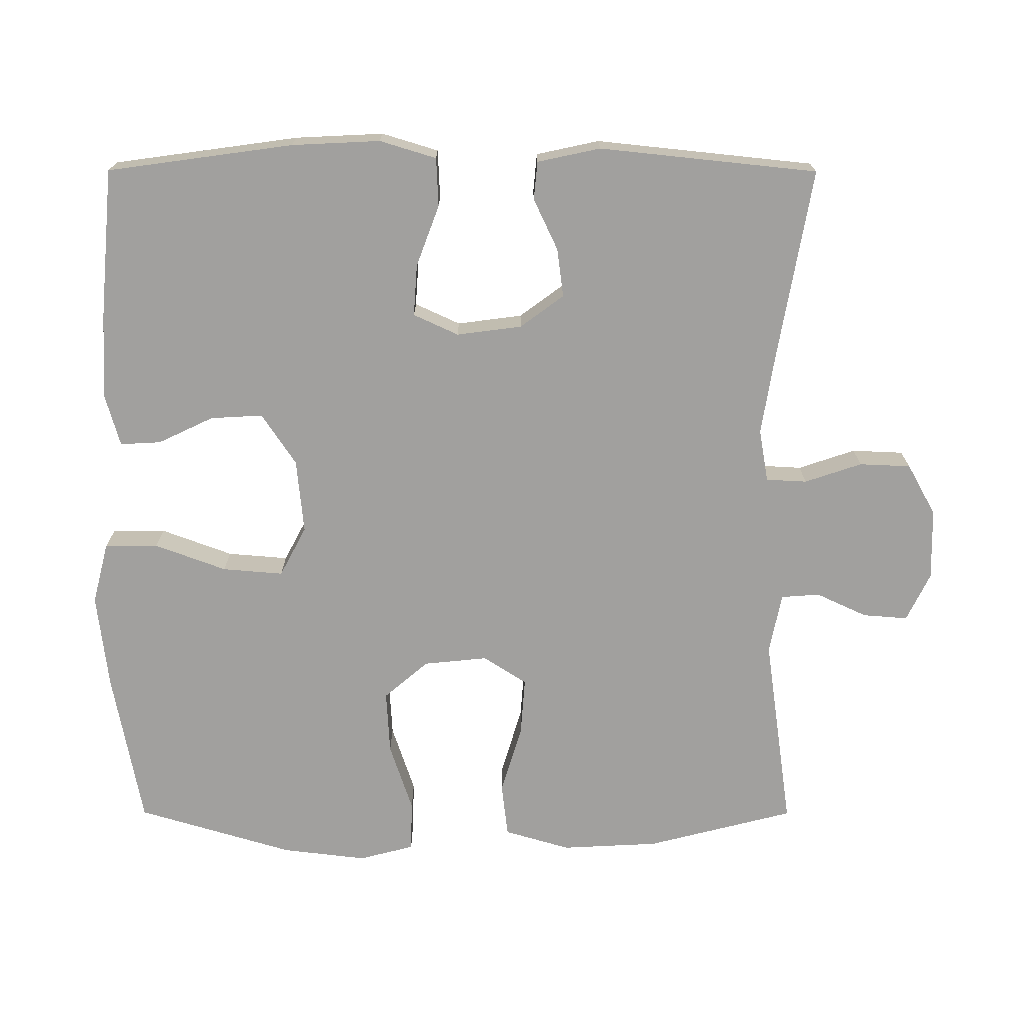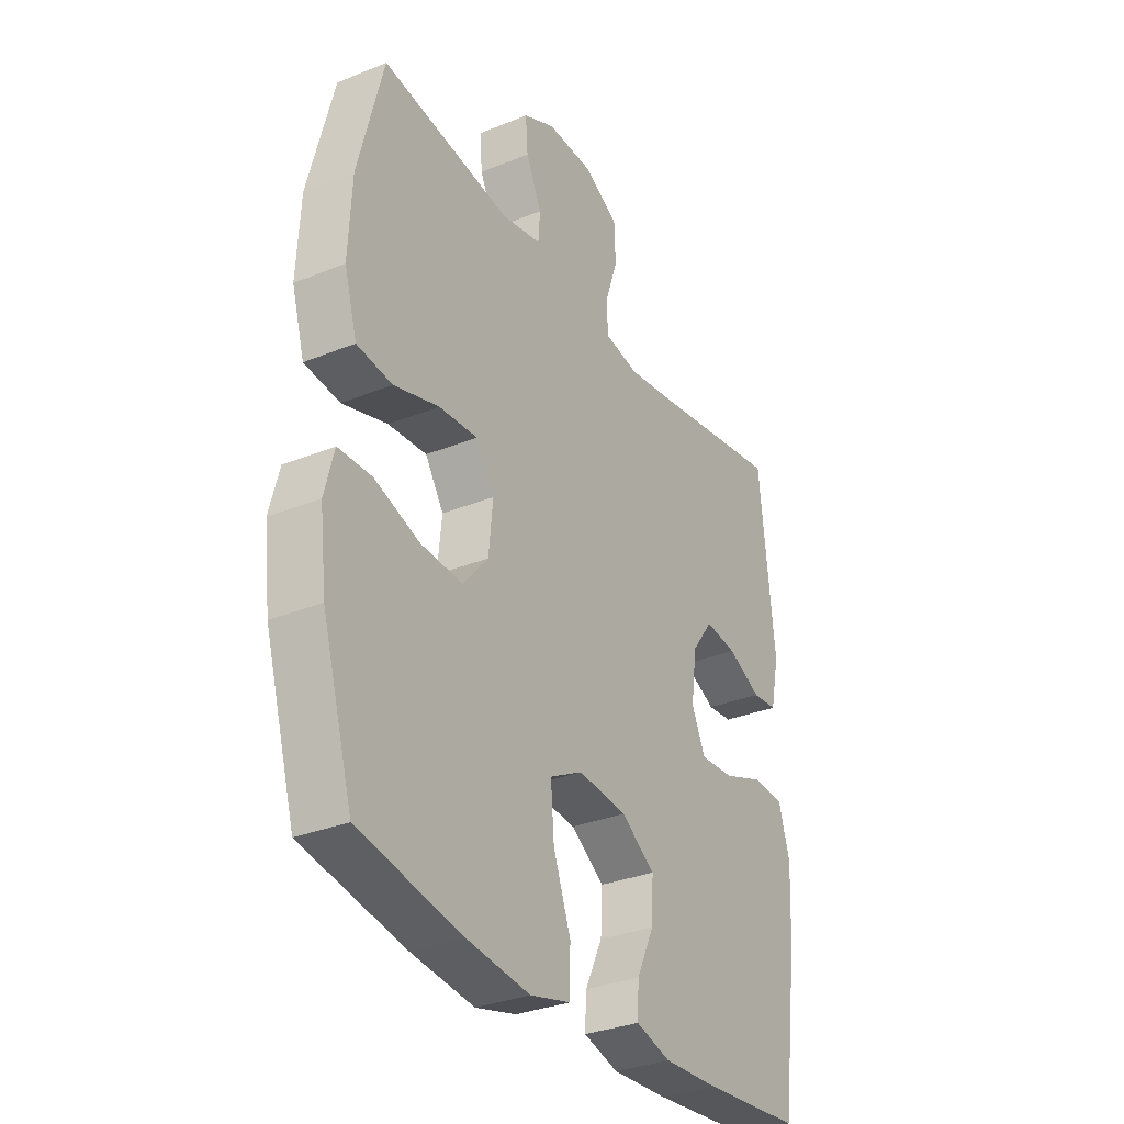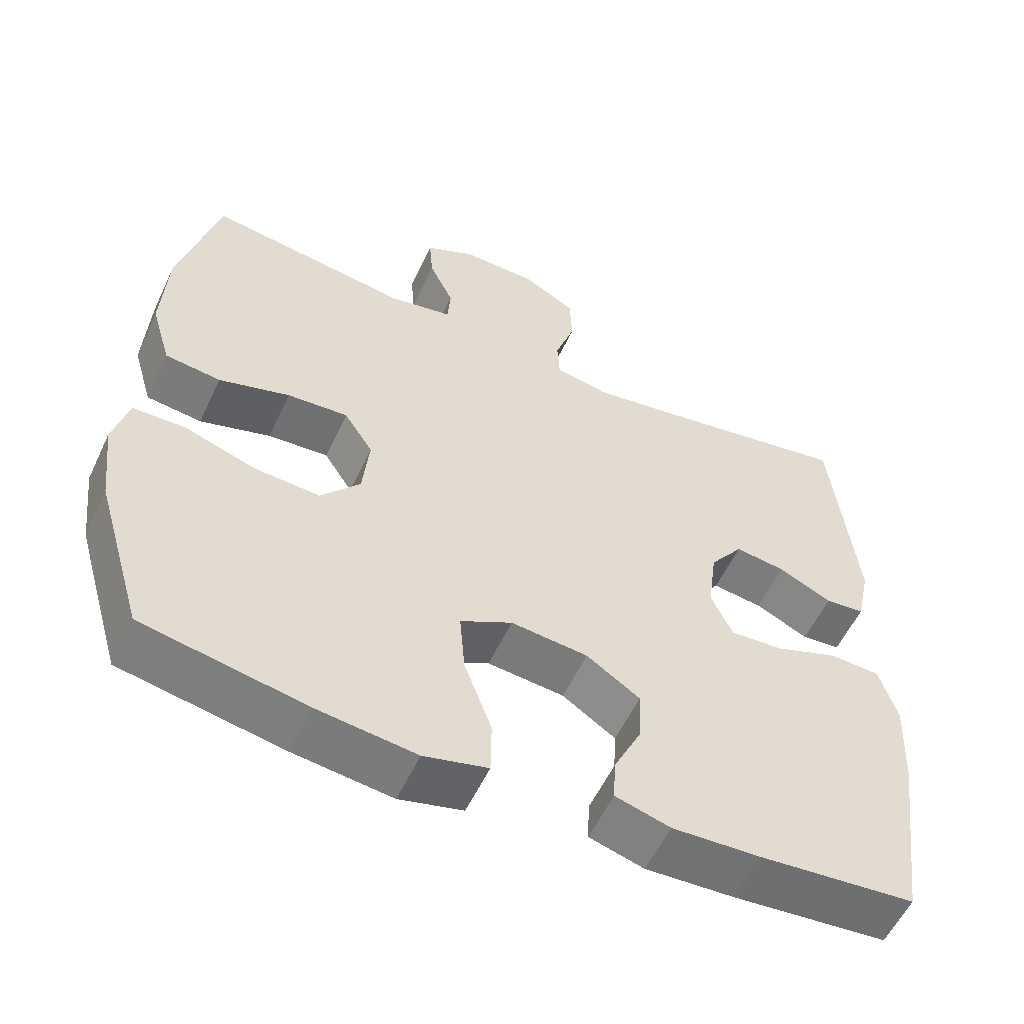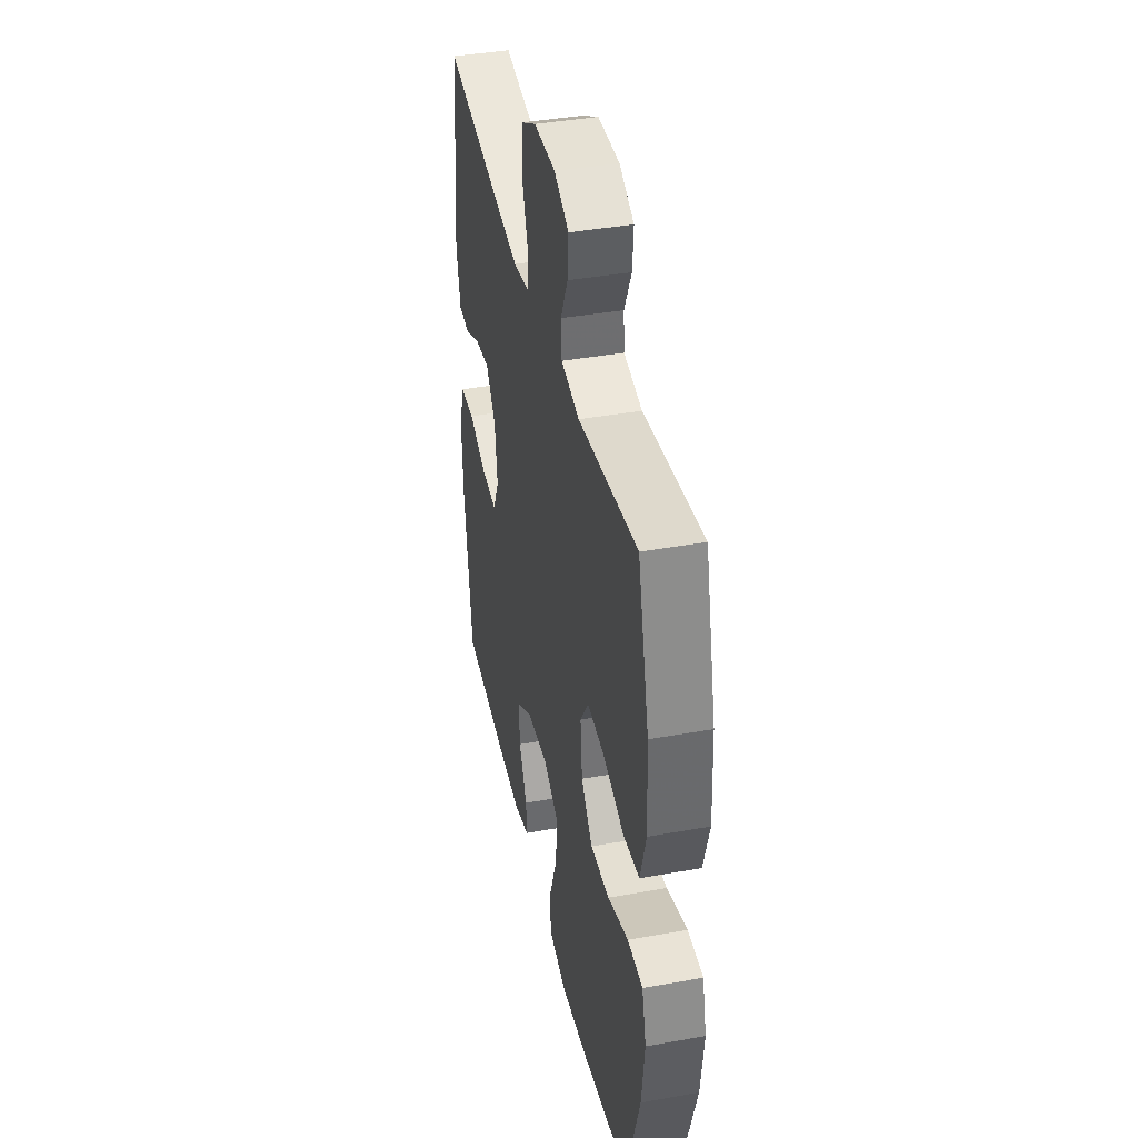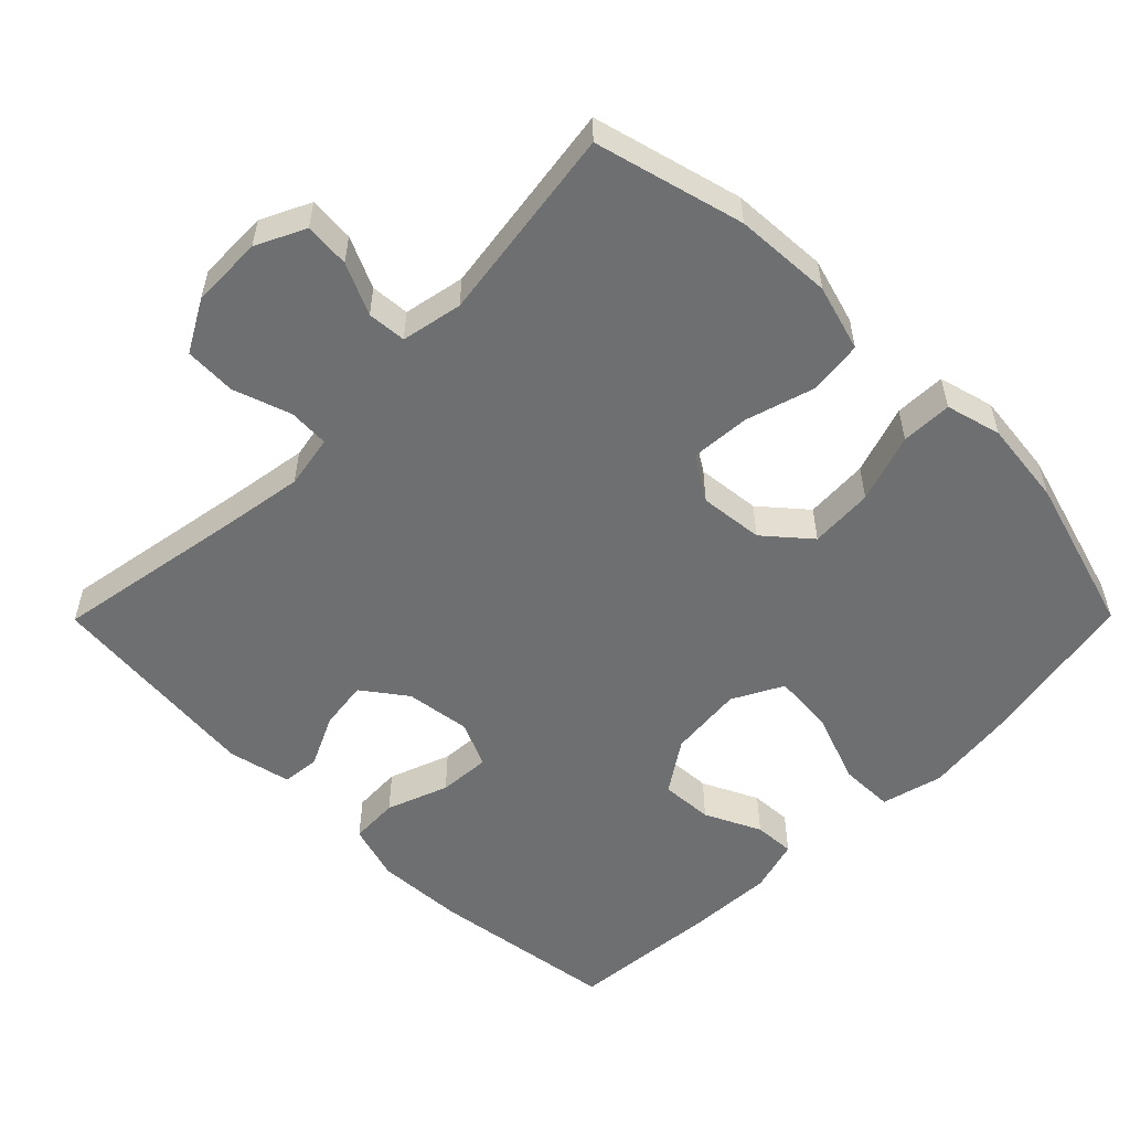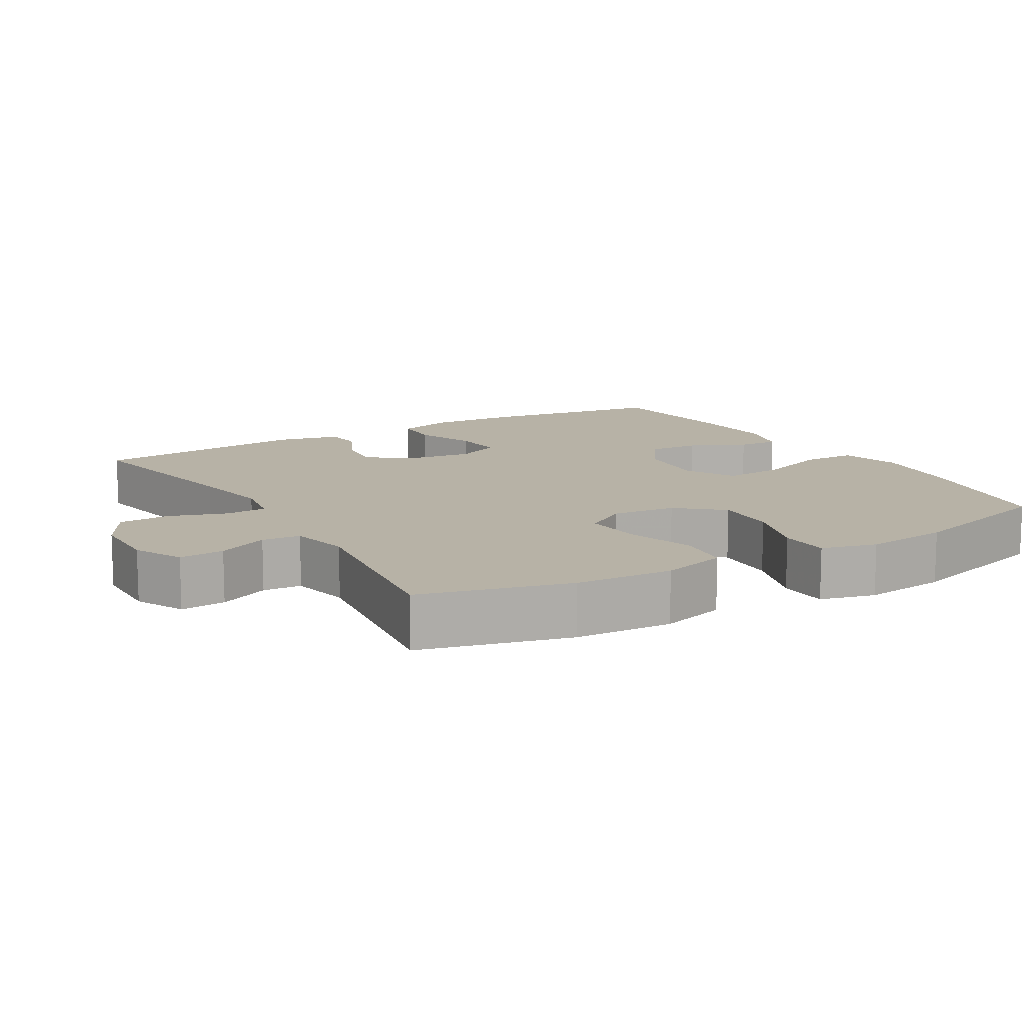
<metadata>
{"format":"obj","ext":"obj","renderer":"f3d","projection":"perspective","resolution":1024,"background":"white","views":[{"elev":-71.8,"azim":-90.1,"up":"+Y"},{"elev":-31.7,"azim":119.8,"up":"+Z"},{"elev":-56.5,"azim":155.0,"up":"+Z"},{"elev":40.4,"azim":77.6,"up":"+Z"},{"elev":-54.6,"azim":45.3,"up":"+Y"},{"elev":12.3,"azim":59.4,"up":"+Y"}]}
</metadata>
<code>
v 0.5 0.07 -0.5
v 0.282 0.07 -0.541
v 0.148 0.07 -0.557
v 0.062 0.07 -0.535
v 0.061 0.07 -0.46
v 0.098 0.07 -0.36
v 0.105 0.07 -0.275
v 0.035 0.07 -0.238
v -0.069 0.07 -0.248
v -0.141 0.07 -0.296
v -0.137 0.07 -0.369
v -0.1 0.07 -0.447
v -0.097 0.07 -0.504
v -0.171 0.07 -0.525
v -0.29 0.07 -0.519
v -0.5 0.07 -0.5
v -0.536 0.07 -0.24
v -0.542 0.07 -0.116
v -0.518 0.07 -0.037
v -0.45 0.07 -0.034
v -0.364 0.07 -0.066
v -0.292 0.07 -0.071
v -0.263 0.07 -0.008
v -0.275 0.07 0.083
v -0.32 0.07 0.144
v -0.388 0.07 0.135
v -0.46 0.07 0.101
v -0.513 0.07 0.106
v -0.532 0.07 0.194
v -0.5 0.07 0.5
v -0.231 0.07 0.453
v -0.118 0.07 0.435
v -0.044 0.07 0.448
v -0.041 0.07 0.505
v -0.068 0.07 0.585
v -0.065 0.07 0.657
v 0.007 0.07 0.697
v 0.107 0.07 0.699
v 0.175 0.07 0.666
v 0.17 0.07 0.603
v 0.137 0.07 0.532
v 0.141 0.07 0.478
v 0.226 0.07 0.461
v 0.5 0.07 0.5
v 0.553 0.07 0.293
v 0.56 0.07 0.157
v 0.533 0.07 0.065
v 0.458 0.07 0.056
v 0.362 0.07 0.085
v 0.28 0.07 0.091
v 0.241 0.07 0.03
v 0.25 0.07 -0.059
v 0.303 0.07 -0.121
v 0.392 0.07 -0.116
v 0.488 0.07 -0.084
v 0.559 0.07 -0.086
v 0.579 0.07 -0.163
v 0.565 0.07 -0.281
v 0.5 0 -0.5
v 0.282 0 -0.541
v 0.148 0 -0.557
v 0.062 0 -0.535
v 0.061 0 -0.46
v 0.098 0 -0.36
v 0.105 0 -0.275
v 0.035 0 -0.238
v -0.069 0 -0.248
v -0.141 0 -0.296
v -0.137 0 -0.369
v -0.1 0 -0.447
v -0.097 0 -0.504
v -0.171 0 -0.525
v -0.29 0 -0.519
v -0.5 0 -0.5
v -0.536 0 -0.24
v -0.542 0 -0.116
v -0.518 0 -0.037
v -0.45 0 -0.034
v -0.364 0 -0.066
v -0.292 0 -0.071
v -0.263 0 -0.008
v -0.275 0 0.083
v -0.32 0 0.144
v -0.388 0 0.135
v -0.46 0 0.101
v -0.513 0 0.106
v -0.532 0 0.194
v -0.5 0 0.5
v -0.231 0 0.453
v -0.118 0 0.435
v -0.044 0 0.448
v -0.041 0 0.505
v -0.068 0 0.585
v -0.065 0 0.657
v 0.007 0 0.697
v 0.107 0 0.699
v 0.175 0 0.666
v 0.17 0 0.603
v 0.137 0 0.532
v 0.141 0 0.478
v 0.226 0 0.461
v 0.5 0 0.5
v 0.553 0 0.293
v 0.56 0 0.157
v 0.533 0 0.065
v 0.458 0 0.056
v 0.362 0 0.085
v 0.28 0 0.091
v 0.241 0 0.03
v 0.25 0 -0.059
v 0.303 0 -0.121
v 0.392 0 -0.116
v 0.488 0 -0.084
v 0.559 0 -0.086
v 0.579 0 -0.163
v 0.565 0 -0.281
f 4 5 6
f 3 4 6
f 2 3 6
f 1 2 6
f 58 1 6
f 57 58 6
f 56 57 6
f 55 56 6
f 54 55 6
f 53 54 6 7
f 52 53 7 8
f 51 52 8 9
f 50 51 9 10
f 47 48 49
f 46 47 49
f 45 46 49
f 44 45 49
f 43 44 49
f 42 43 49 50
f 39 40 41
f 38 39 41
f 37 38 41
f 36 37 41
f 35 36 41
f 34 35 41
f 33 34 41 42
f 42 50 10
f 33 42 10
f 32 33 10
f 29 30 31
f 28 29 31
f 27 28 31
f 26 27 31
f 25 26 31 32
f 19 20 21
f 18 19 21
f 17 18 21
f 16 17 21
f 15 16 21
f 14 15 21
f 13 14 21
f 12 13 21
f 11 12 21
f 10 11 21 22
f 24 25 32
f 23 24 32 10
f 10 22 23
f 64 63 62
f 64 62 61
f 64 61 60
f 64 60 59
f 64 59 116
f 64 116 115
f 64 115 114
f 64 114 113
f 64 113 112
f 65 64 112 111
f 66 65 111 110
f 67 66 110 109
f 68 67 109 108
f 107 106 105
f 107 105 104
f 107 104 103
f 107 103 102
f 107 102 101
f 108 107 101 100
f 99 98 97
f 99 97 96
f 99 96 95
f 99 95 94
f 99 94 93
f 99 93 92
f 100 99 92 91
f 68 108 100
f 68 100 91
f 68 91 90
f 89 88 87
f 89 87 86
f 89 86 85
f 89 85 84
f 90 89 84 83
f 79 78 77
f 79 77 76
f 79 76 75
f 79 75 74
f 79 74 73
f 79 73 72
f 79 72 71
f 79 71 70
f 79 70 69
f 80 79 69 68
f 90 83 82
f 68 90 82 81
f 81 80 68
f 1 59 60 2
f 2 60 61 3
f 3 61 62 4
f 4 62 63 5
f 5 63 64 6
f 6 64 65 7
f 7 65 66 8
f 8 66 67 9
f 9 67 68 10
f 10 68 69 11
f 11 69 70 12
f 12 70 71 13
f 13 71 72 14
f 14 72 73 15
f 15 73 74 16
f 16 74 75 17
f 17 75 76 18
f 18 76 77 19
f 19 77 78 20
f 20 78 79 21
f 21 79 80 22
f 22 80 81 23
f 23 81 82 24
f 24 82 83 25
f 25 83 84 26
f 26 84 85 27
f 27 85 86 28
f 28 86 87 29
f 29 87 88 30
f 30 88 89 31
f 31 89 90 32
f 32 90 91 33
f 33 91 92 34
f 34 92 93 35
f 35 93 94 36
f 36 94 95 37
f 37 95 96 38
f 38 96 97 39
f 39 97 98 40
f 40 98 99 41
f 41 99 100 42
f 42 100 101 43
f 43 101 102 44
f 44 102 103 45
f 45 103 104 46
f 46 104 105 47
f 47 105 106 48
f 48 106 107 49
f 49 107 108 50
f 50 108 109 51
f 51 109 110 52
f 52 110 111 53
f 53 111 112 54
f 54 112 113 55
f 55 113 114 56
f 56 114 115 57
f 57 115 116 58
f 58 116 59 1

</code>
